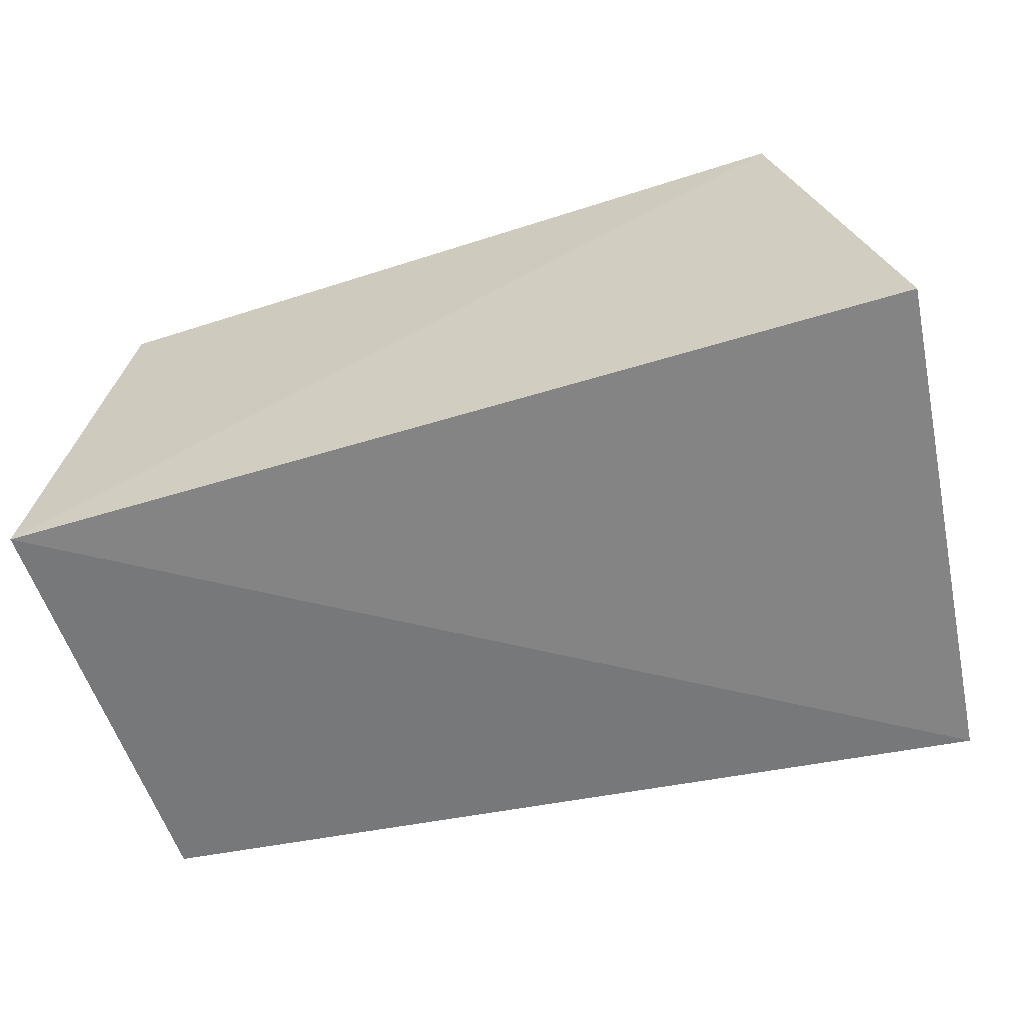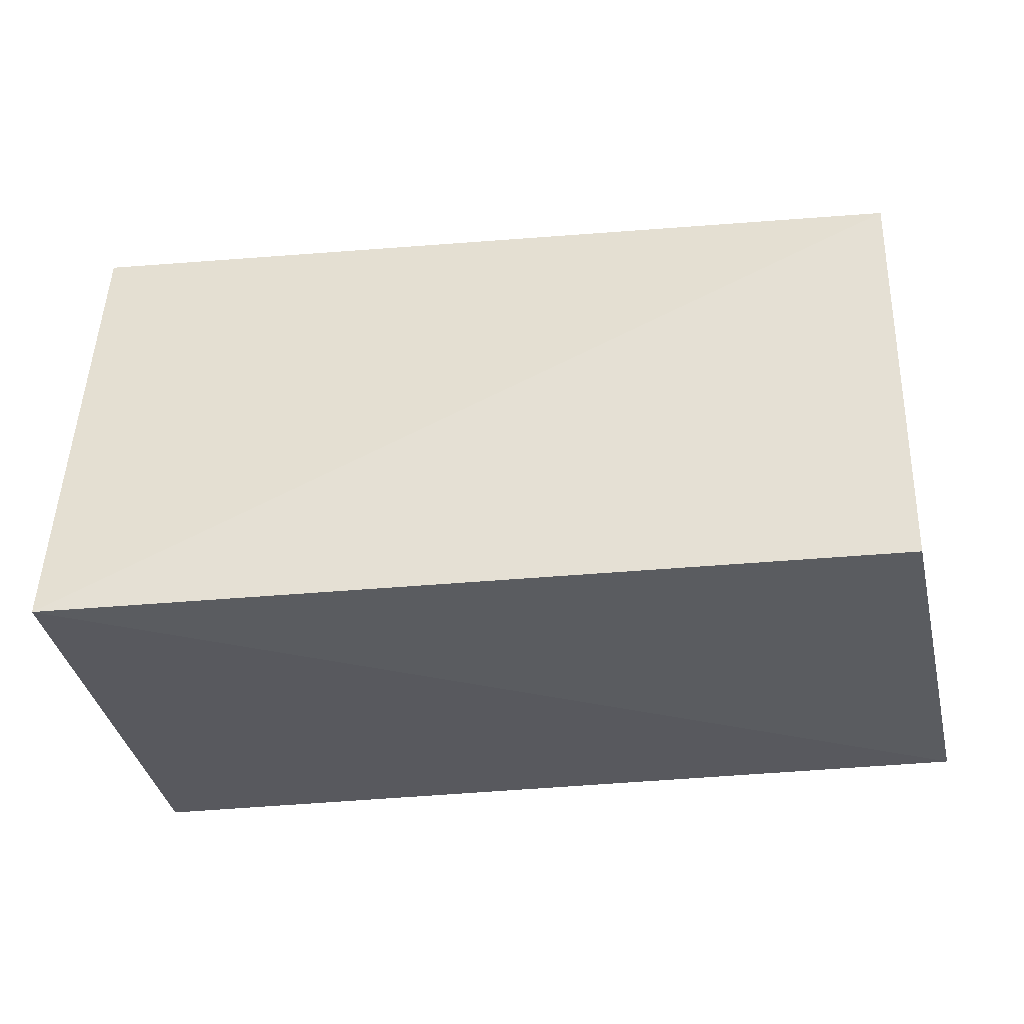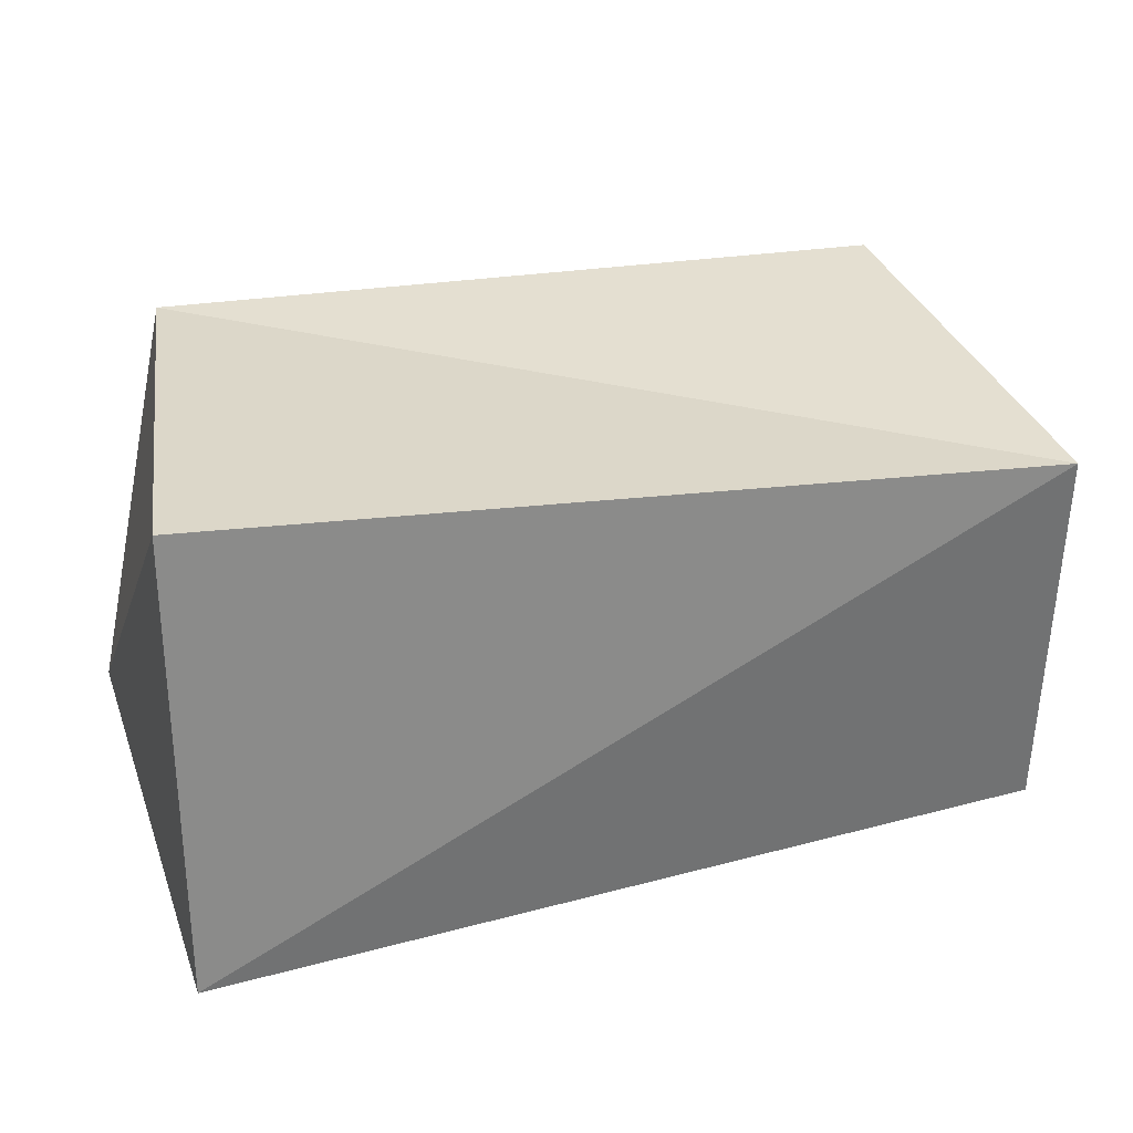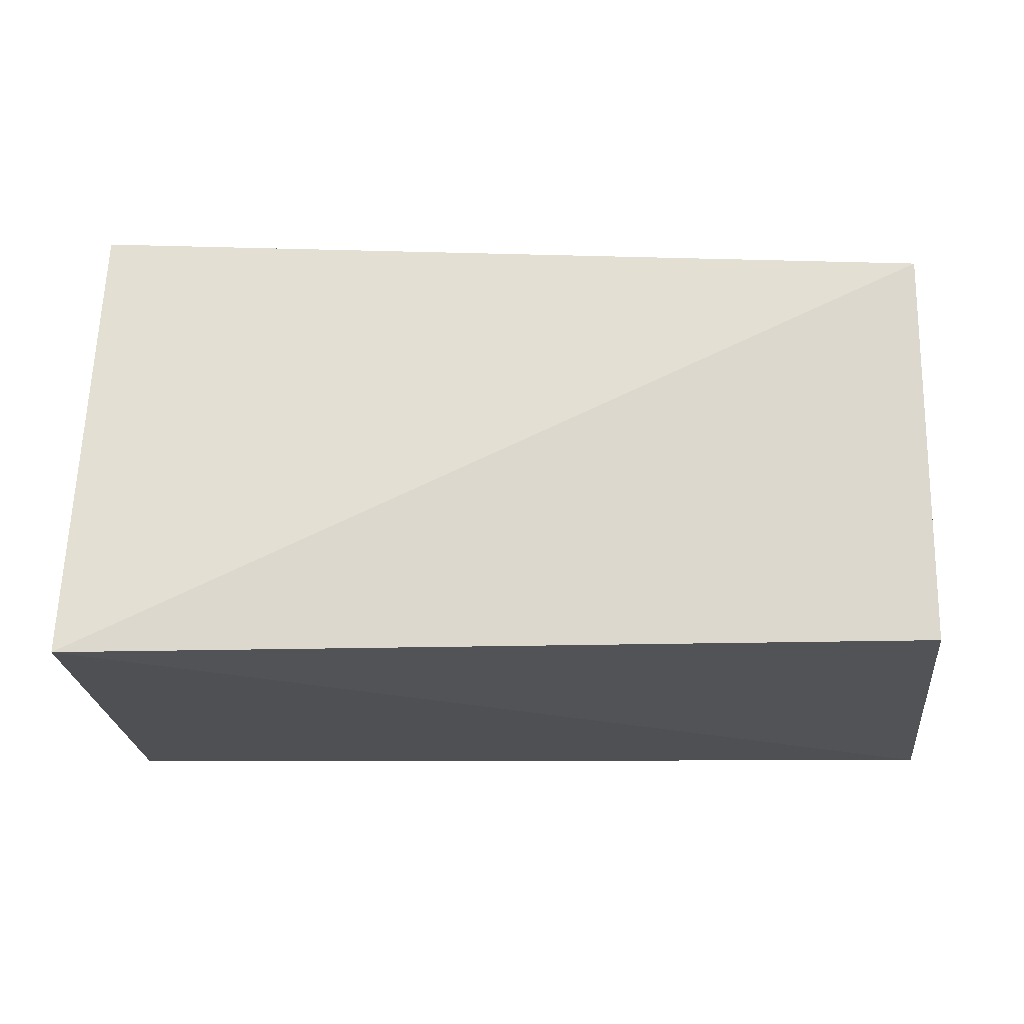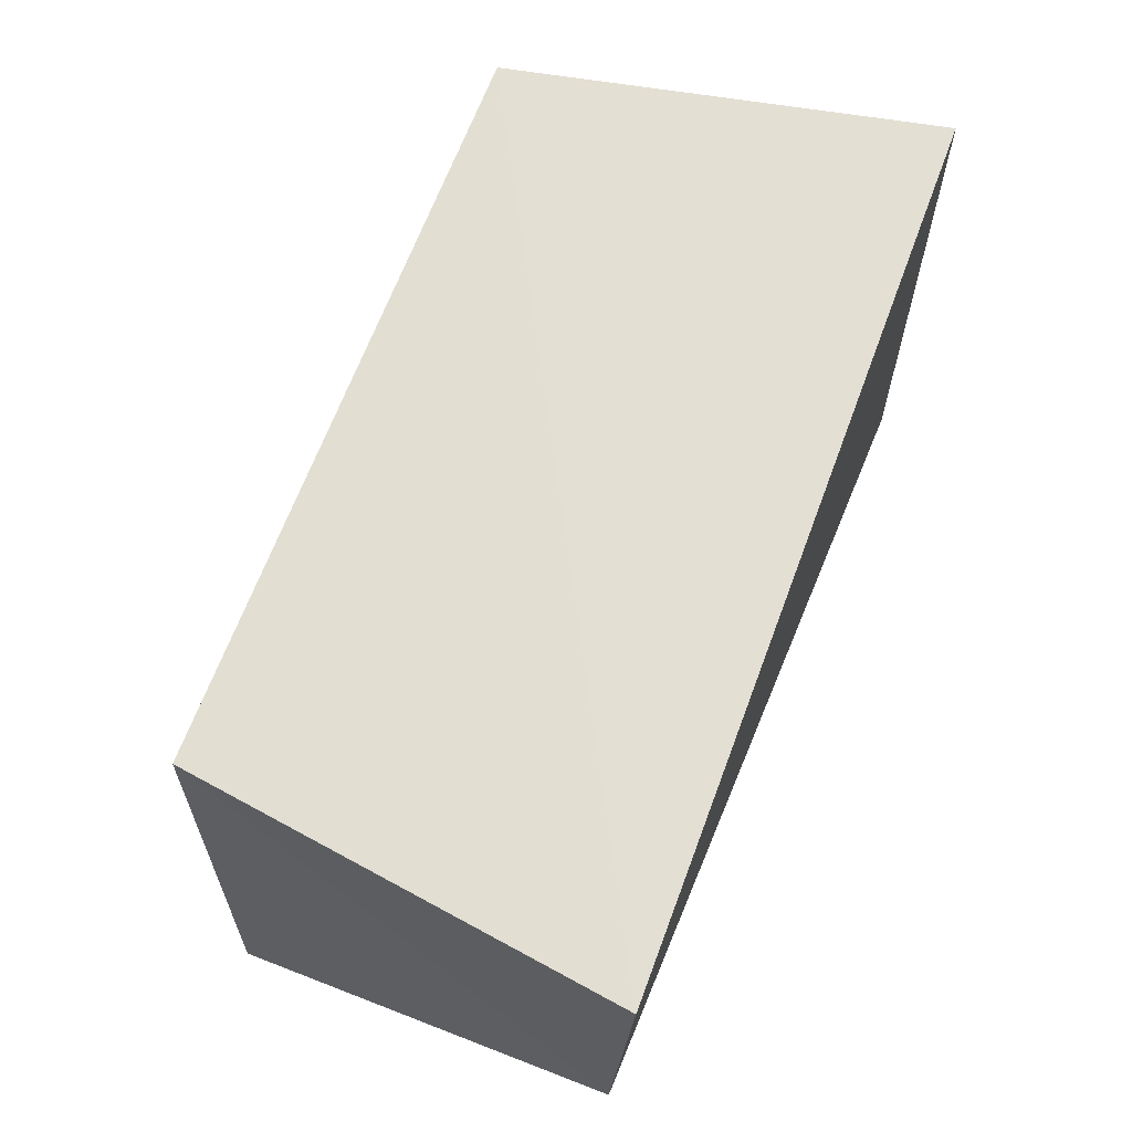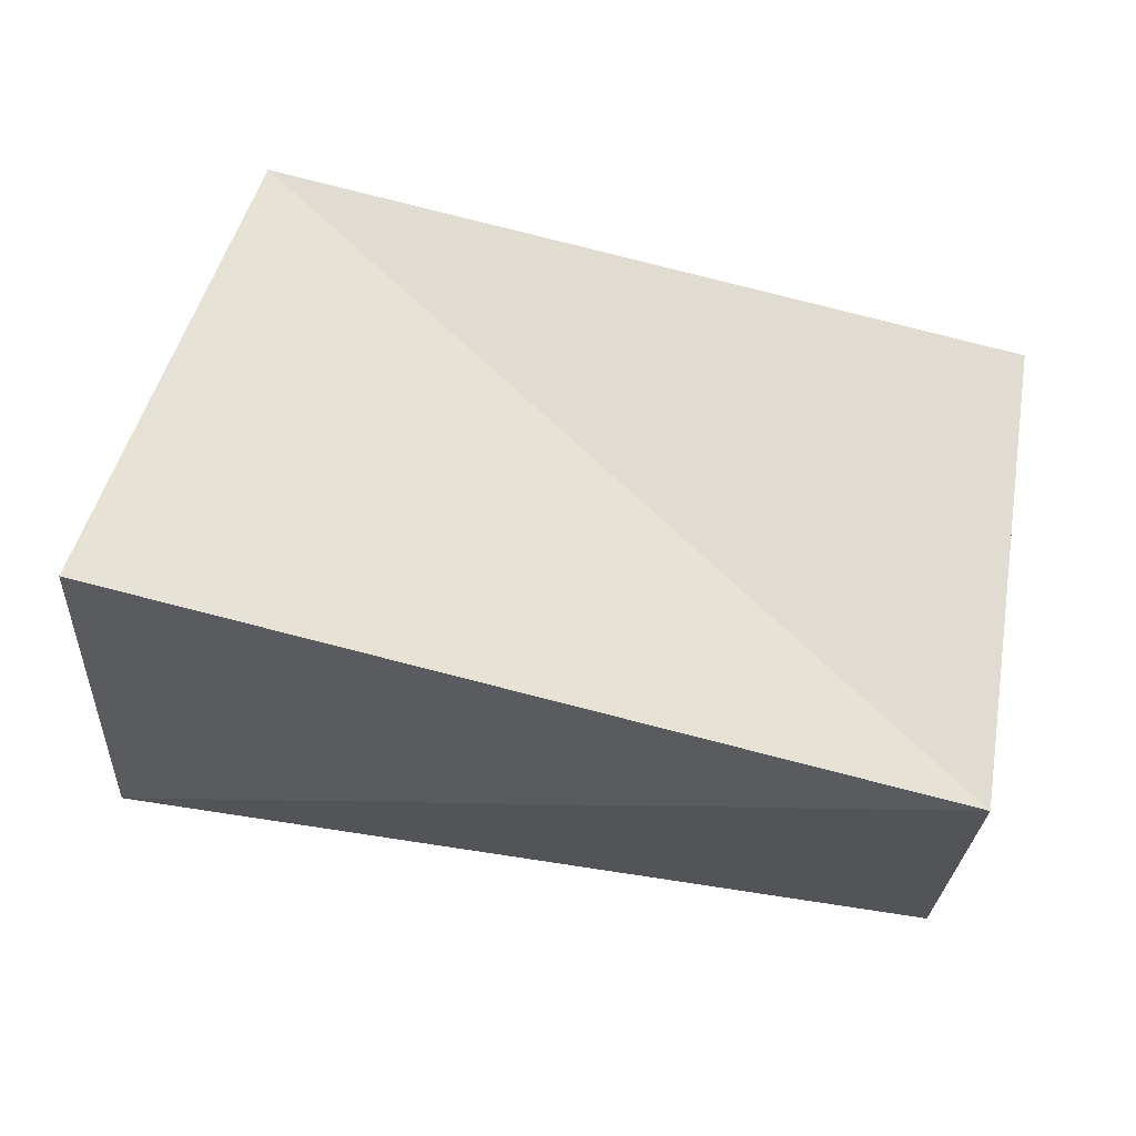
<metadata>
{"format":"obj","ext":"obj","renderer":"f3d","projection":"perspective","resolution":1024,"background":"white","views":[{"elev":-60.9,"azim":14.2,"up":"+Y"},{"elev":-30.7,"azim":-170.3,"up":"+Y"},{"elev":33.7,"azim":163.9,"up":"+Y"},{"elev":-18.9,"azim":-176.8,"up":"+Y"},{"elev":64.0,"azim":-68.5,"up":"+Z"},{"elev":66.1,"azim":-168.0,"up":"+Y"}]}
</metadata>
<code>
v -0.0497 0.02677 0.02584
v -0.05686 -0.02718 0.02641
v 0.04154 0.02768 0.0317
v 0.0506 -0.02541 -0.03243
v 0.04895 0.03104 -0.02529
v -0.05361 -0.02404 -0.02697
v -0.0534 0.02411 -0.02823
v 0.05344 -0.02513 0.03101
f 2 1 6
f 4 2 6
f 6 1 7
f 7 4 6
f 2 3 1
f 8 2 4
f 8 3 2
f 1 3 7
f 5 4 7
f 7 3 5
f 5 8 4
f 3 8 5

</code>
